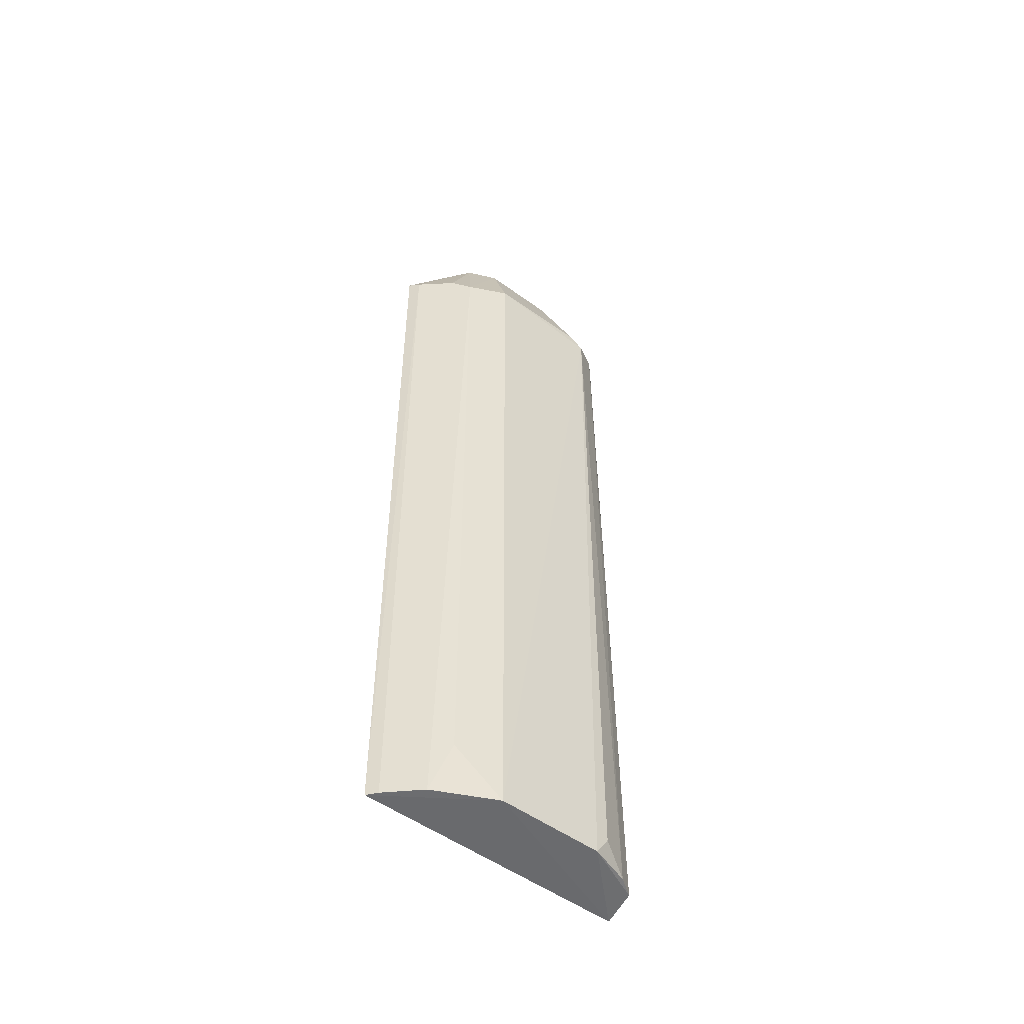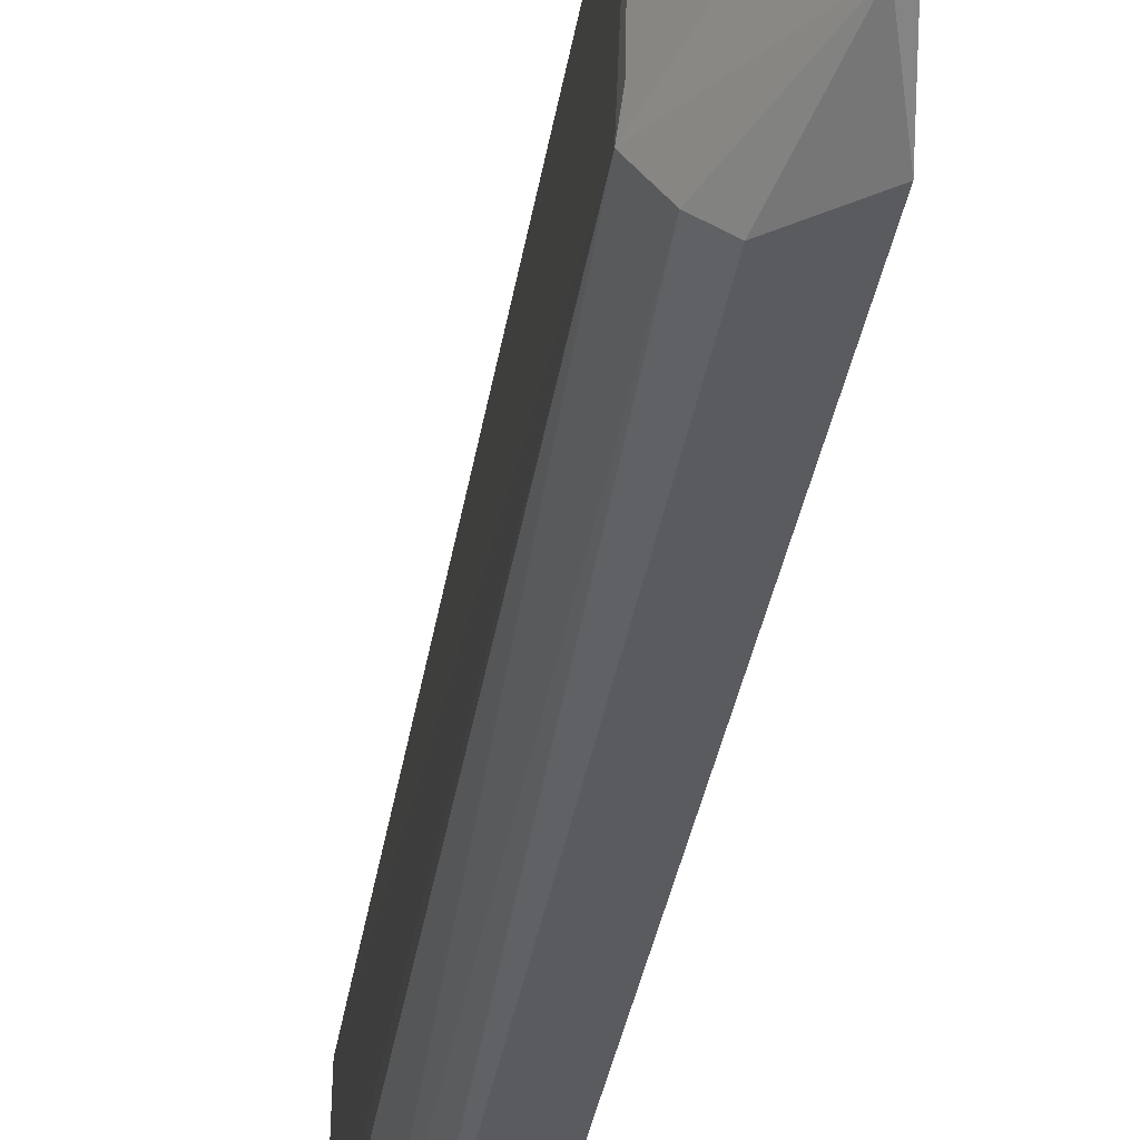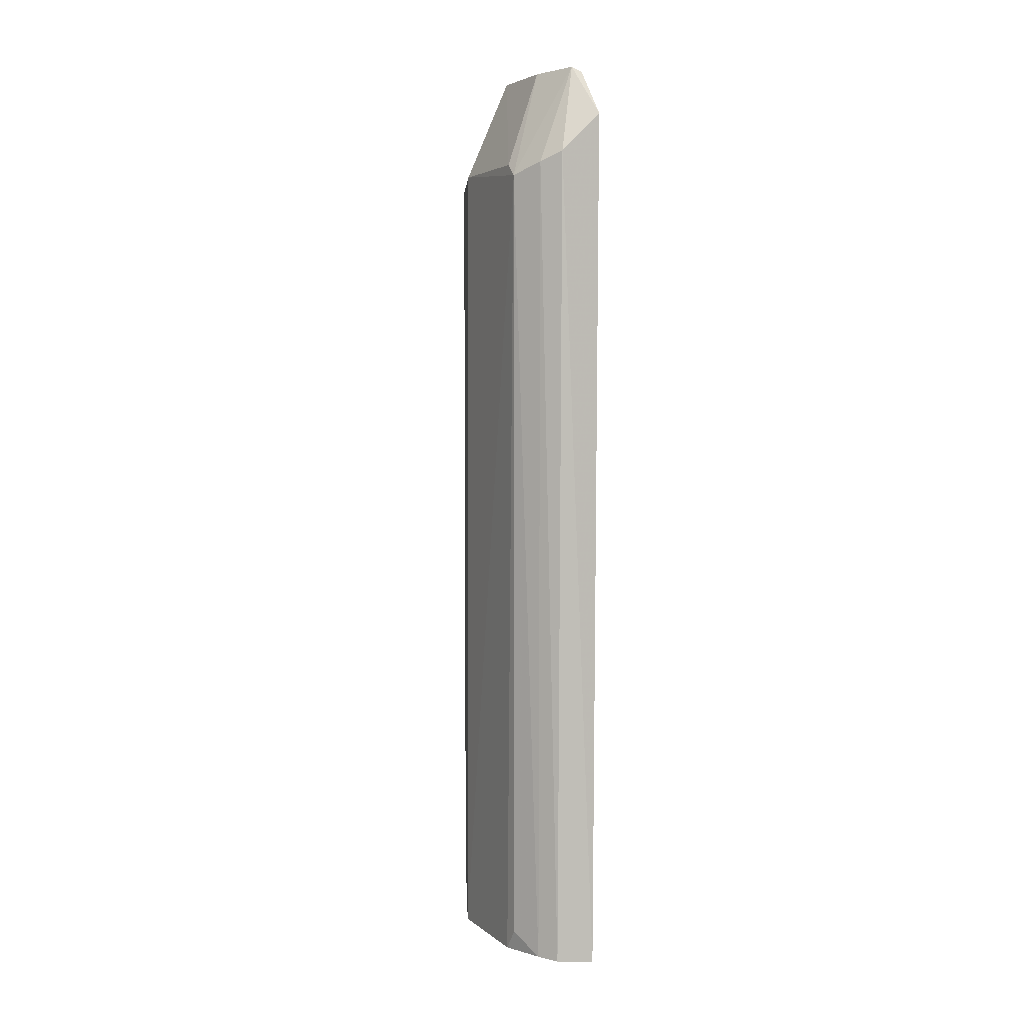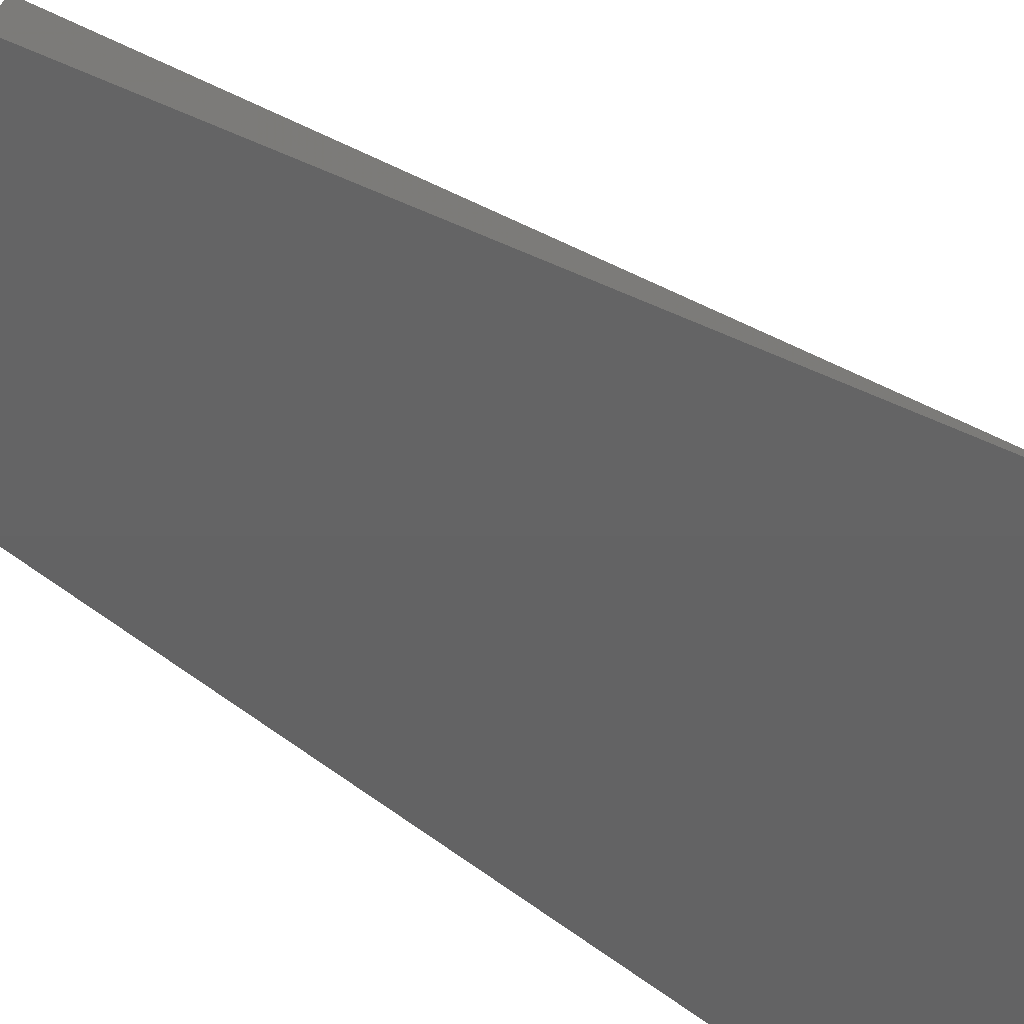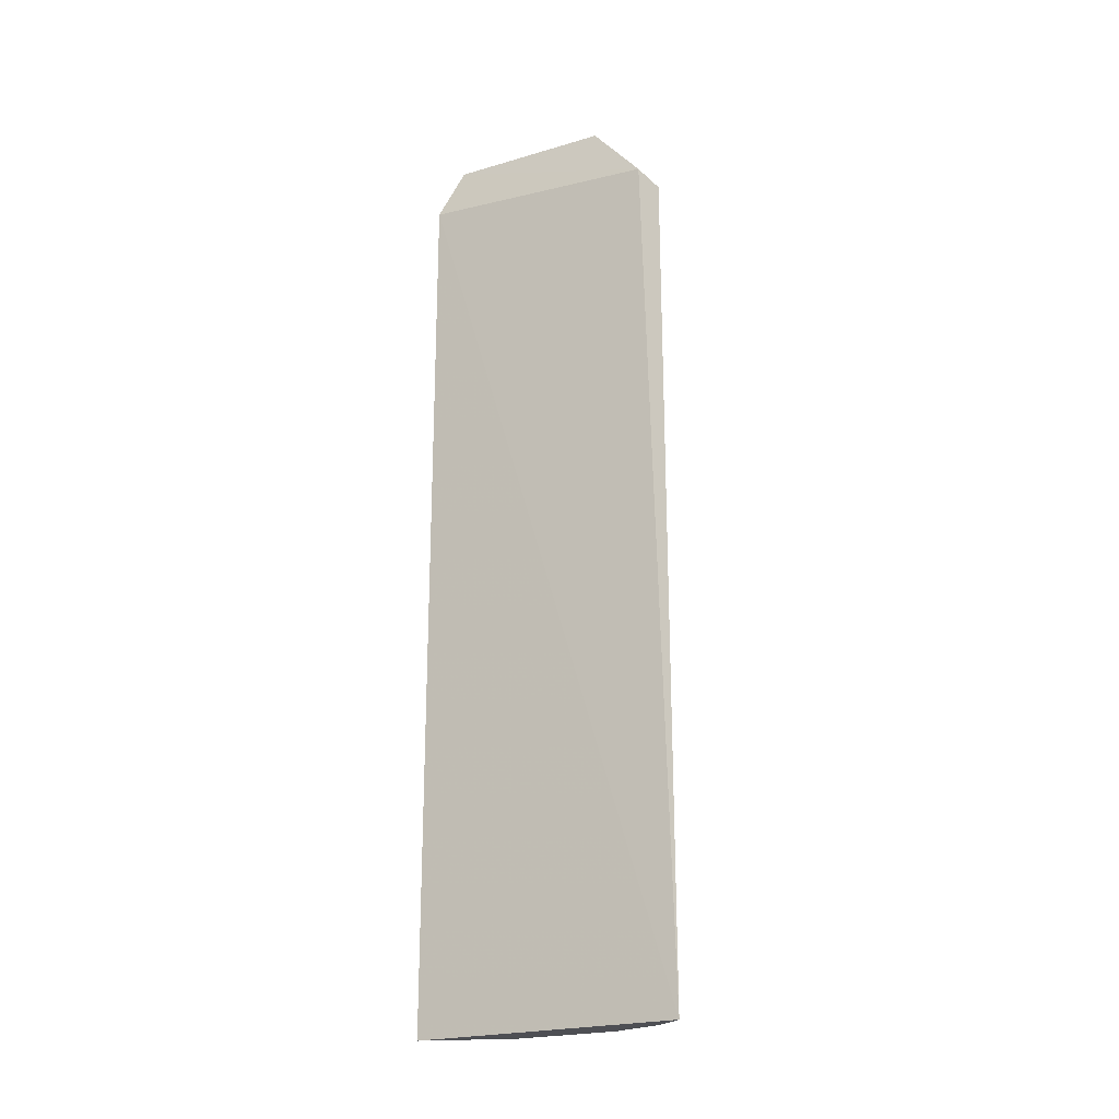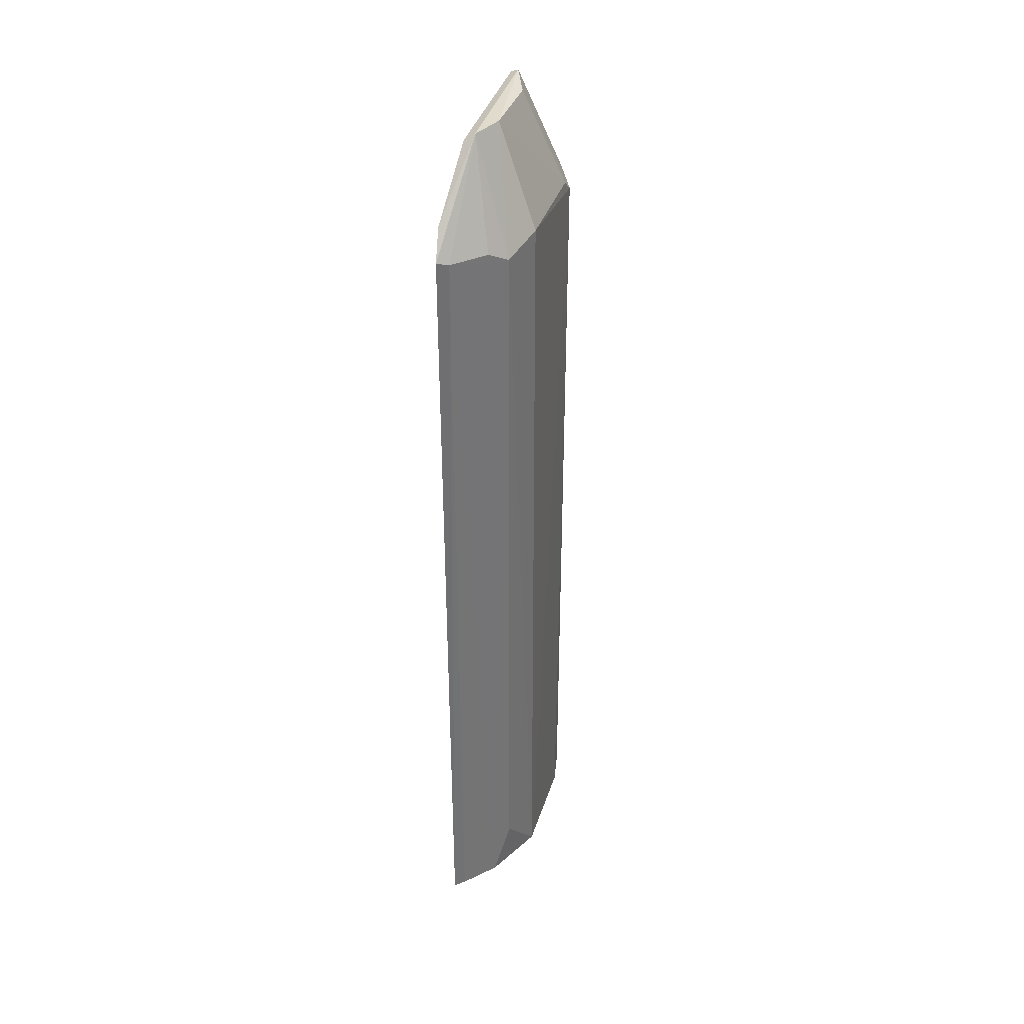
<metadata>
{"format":"obj","ext":"obj","renderer":"f3d","projection":"perspective","resolution":1024,"background":"white","views":[{"elev":-50.6,"azim":-129.3,"up":"+Z"},{"elev":-32.4,"azim":-8.1,"up":"+Y"},{"elev":3.9,"azim":-25.5,"up":"+Z"},{"elev":19.5,"azim":148.8,"up":"+Y"},{"elev":-20.2,"azim":119.7,"up":"+Z"},{"elev":36.2,"azim":-164.5,"up":"+Z"}]}
</metadata>
<code>
v -0.1104 -0.1021 0.3025
v -0.1183 -0.1088 -0.4998
v -0.1138 0.1434 -0.4965
v -0.1121 0.1413 0.2613
v -0.1774 -0.05765 0.2468
v -0.1088 0.1223 0.2851
v -0.1469 -0.09853 0.2664
v -0.1764 0.05352 -0.495
v -0.1382 0.04012 0.3484
v -0.1522 -0.1018 -0.4965
v -0.1744 0.05304 0.2571
v -0.1167 0.07192 0.3421
v -0.1241 -0.07282 0.3486
v -0.1621 -0.08341 0.2573
v -0.1778 -0.04437 -0.496
v -0.1614 0.09249 0.2468
v -0.1762 -0.04399 0.2578
v -0.1163 -0.07728 0.3442
v -0.1258 0.0682 0.3472
v -0.1638 -0.08442 -0.4953
v -0.1217 0.1349 0.2579
v -0.1612 0.09235 -0.4469
v -0.1397 -0.03096 0.3474
v -0.1767 -0.05743 -0.4768
v -0.1491 0.1084 -0.4953
v -0.1476 0.1072 0.2573
v -0.1227 0.1361 -0.4961
f 1 2 3
f 6 1 3
f 6 3 4
f 7 2 1
f 8 3 2
f 10 2 7
f 11 8 5
f 13 7 1
f 14 10 7
f 14 13 5
f 14 7 13
f 15 8 2
f 15 2 10
f 15 5 8
f 16 8 11
f 16 11 9
f 17 11 5
f 17 9 11
f 18 1 6
f 18 6 12
f 18 13 1
f 18 12 13
f 19 12 6
f 19 6 4
f 19 16 9
f 19 13 12
f 19 9 13
f 20 14 5
f 20 10 14
f 20 15 10
f 21 4 3
f 21 19 4
f 22 8 16
f 23 13 9
f 23 9 17
f 23 17 5
f 23 5 13
f 24 20 5
f 24 5 15
f 24 15 20
f 25 16 21
f 25 22 16
f 25 3 8
f 25 8 22
f 26 21 16
f 26 16 19
f 26 19 21
f 27 25 21
f 27 21 3
f 27 3 25

</code>
